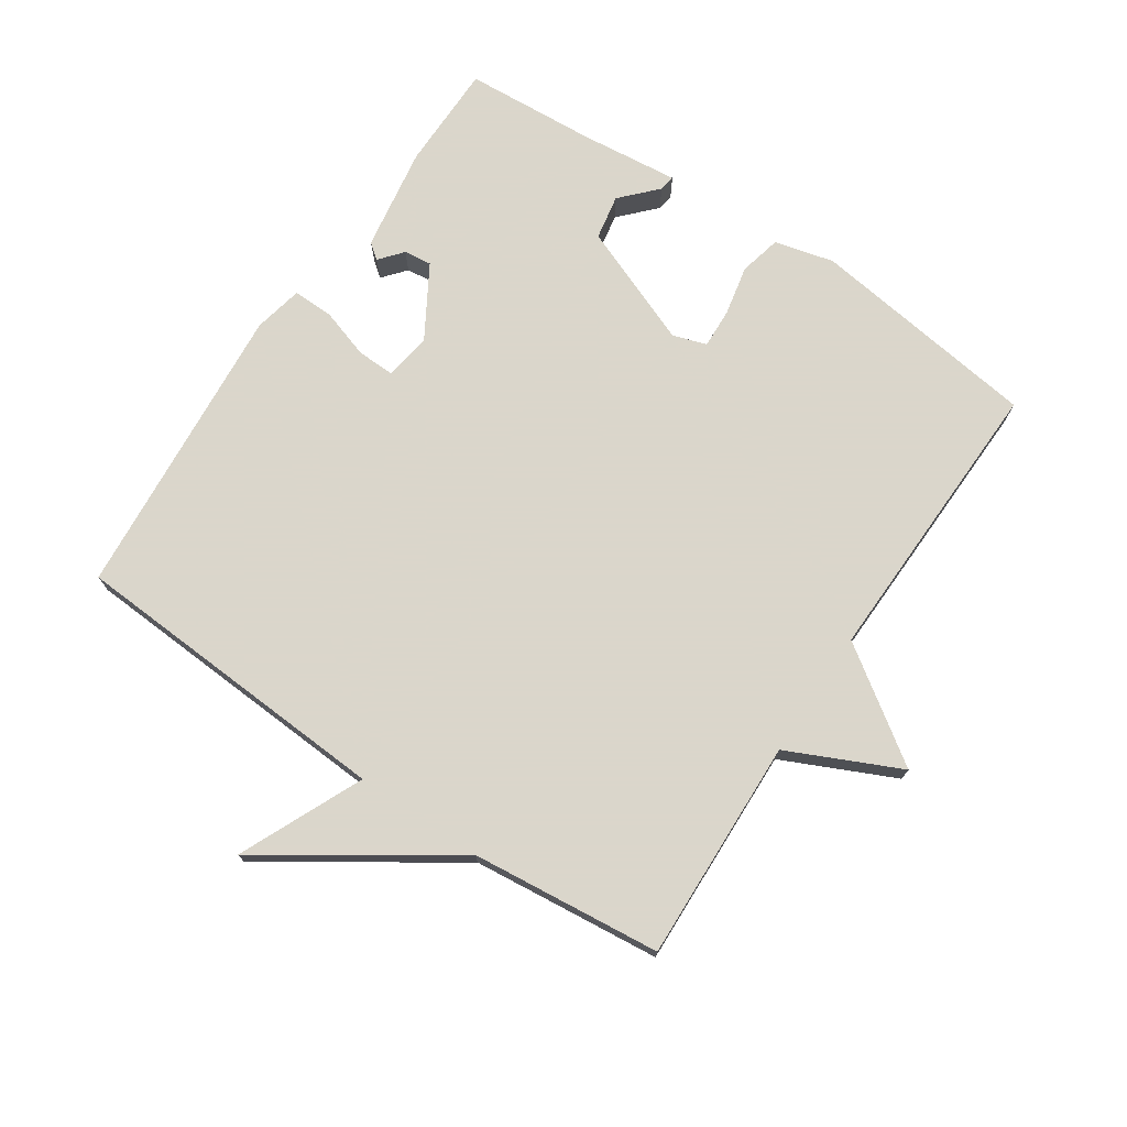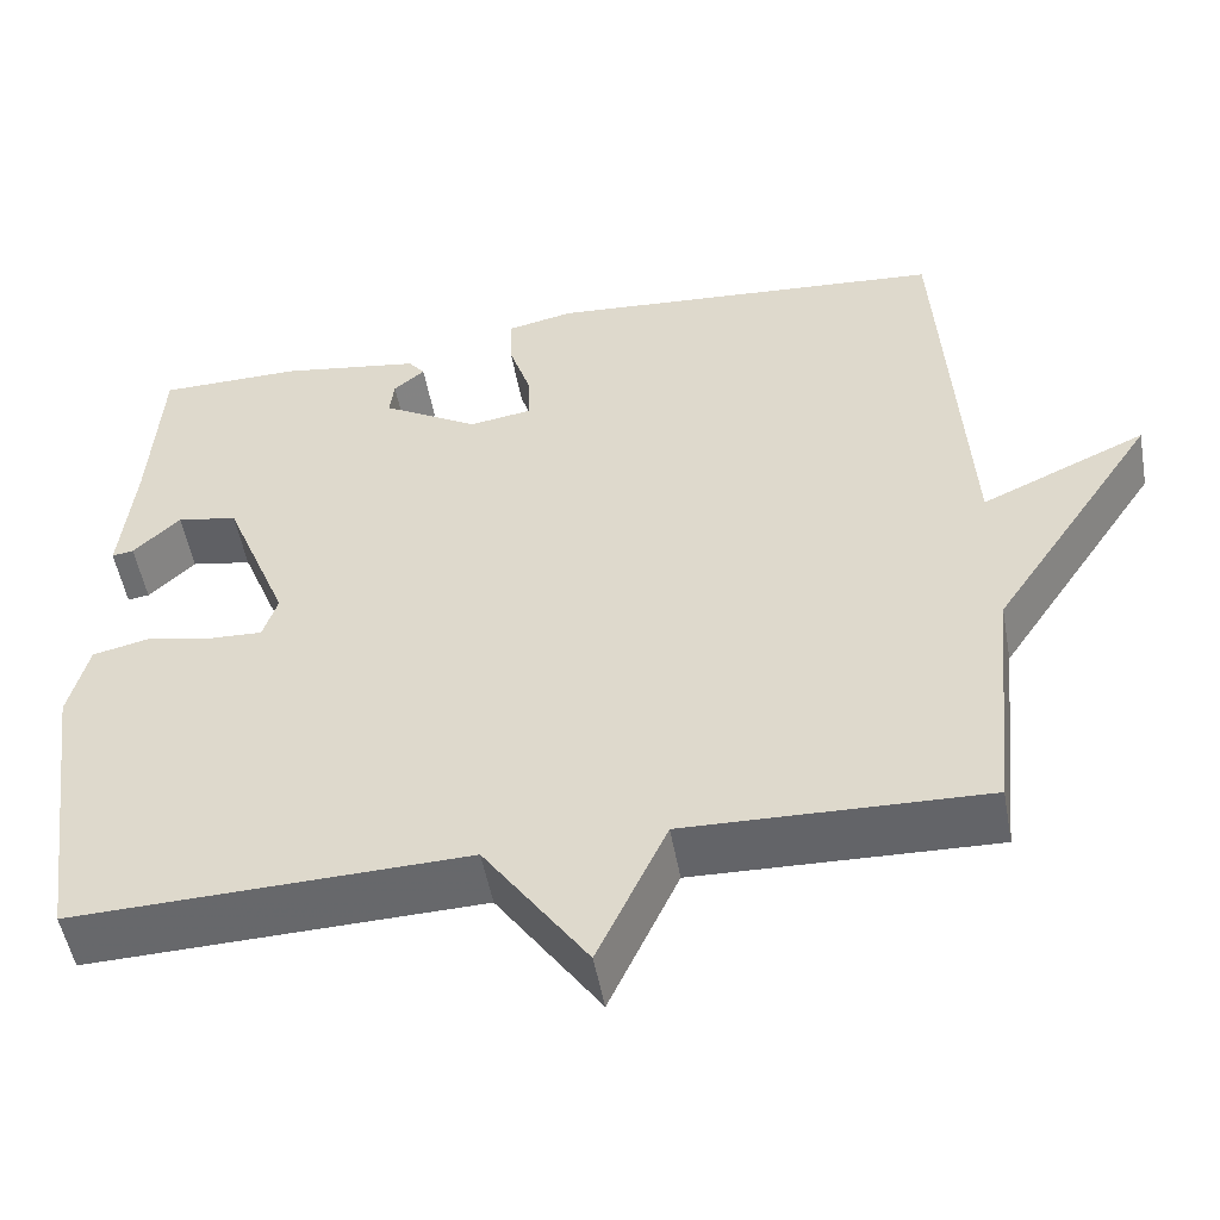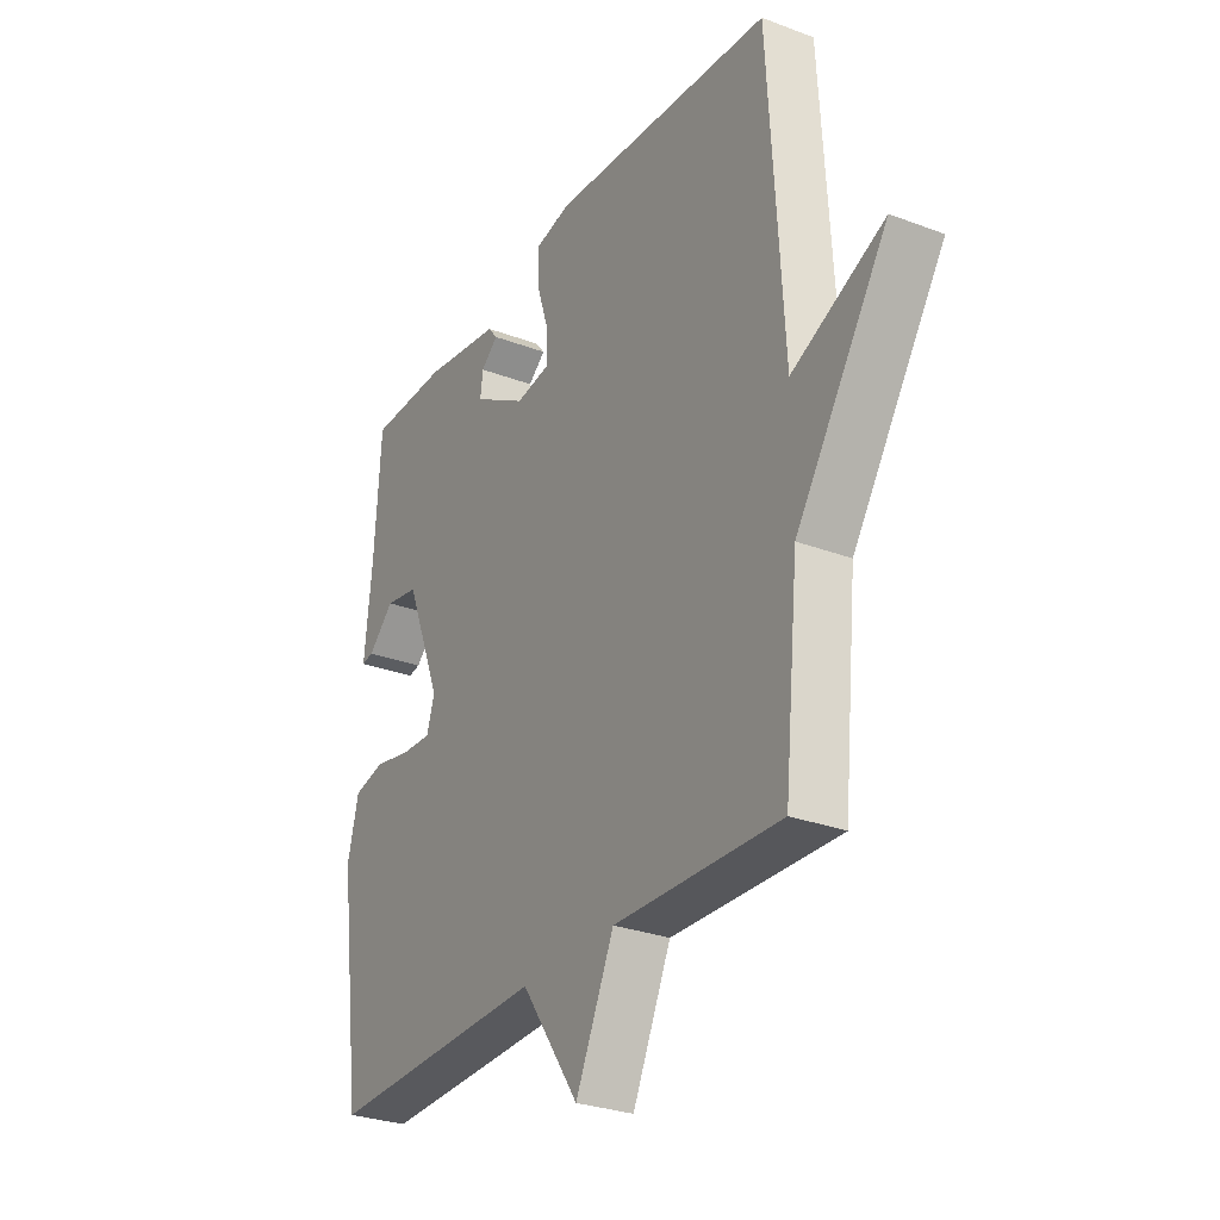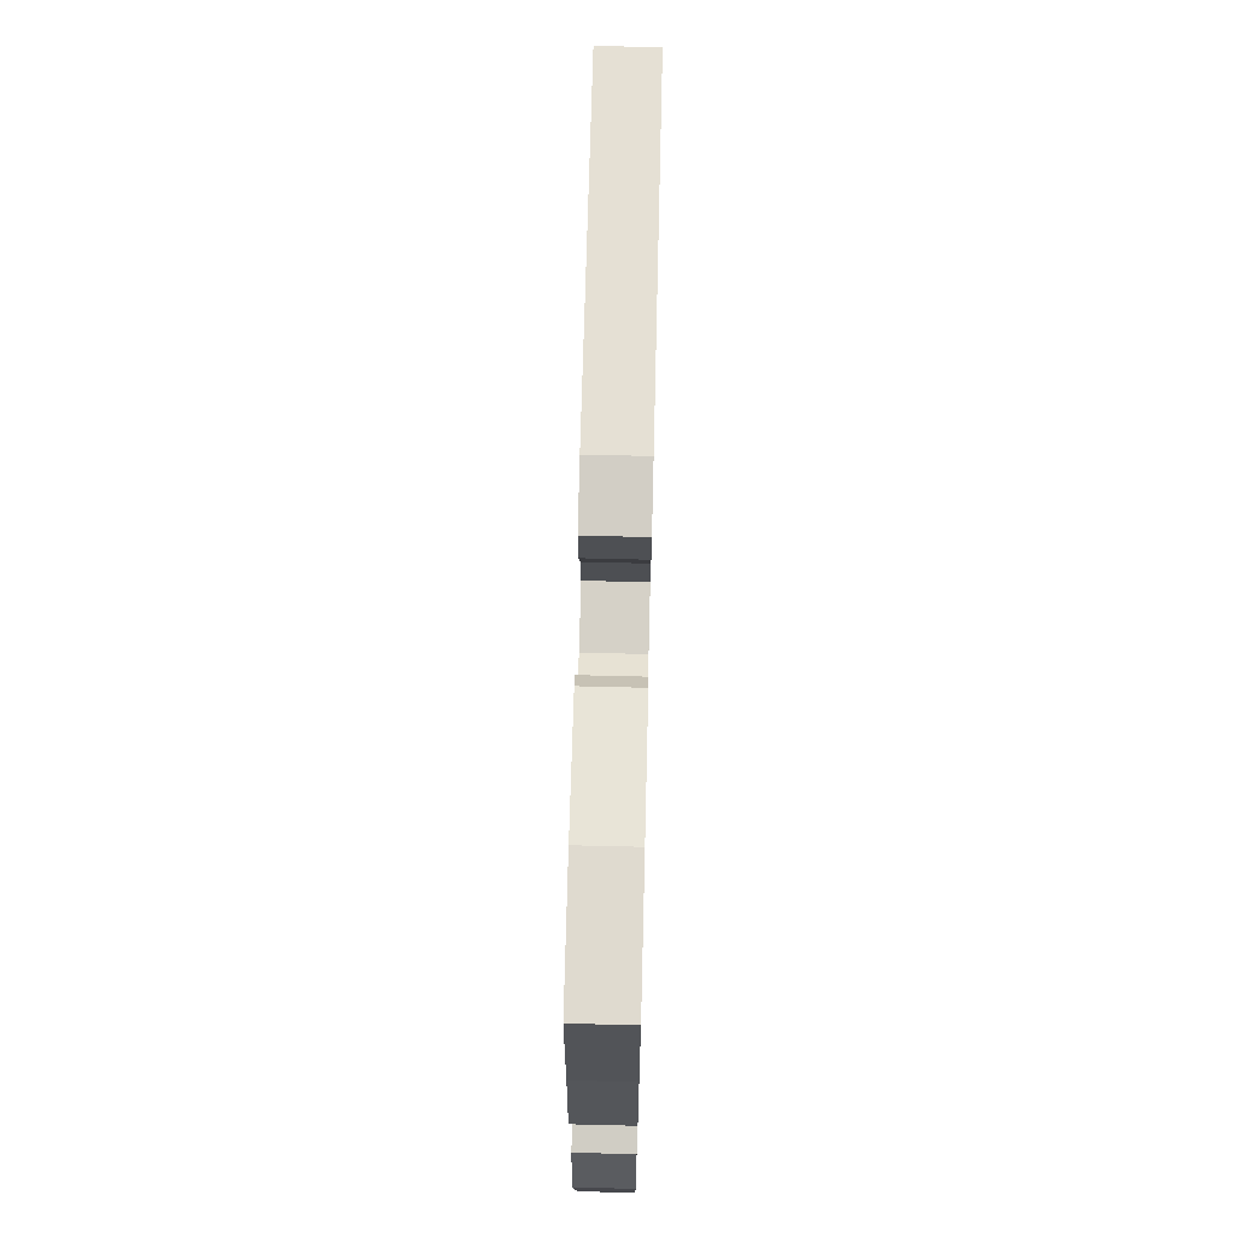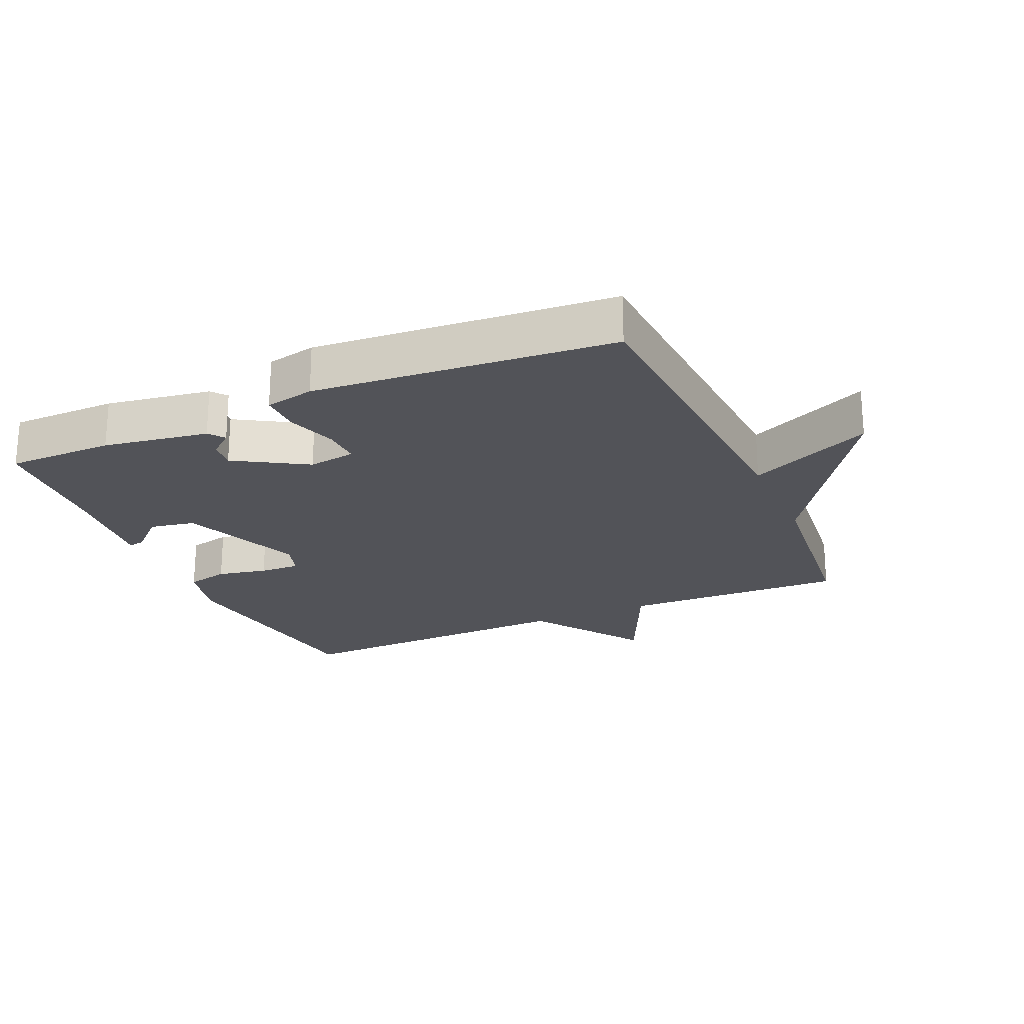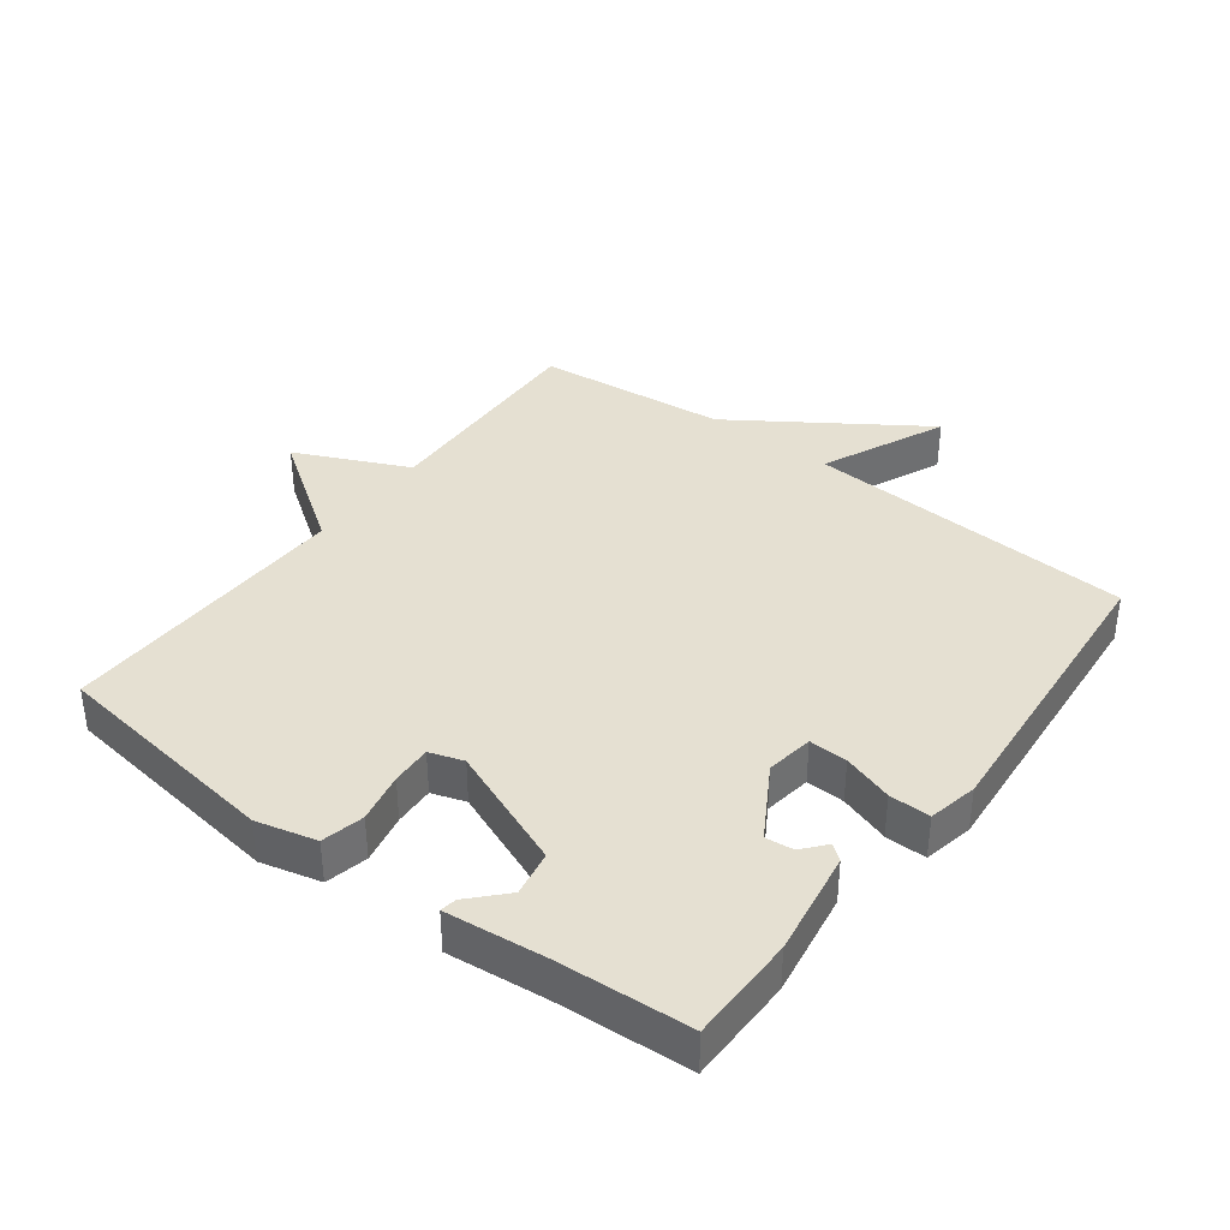
<metadata>
{"format":"obj","ext":"obj","renderer":"f3d","projection":"perspective","resolution":1024,"background":"white","views":[{"elev":73.7,"azim":123.8,"up":"+Y"},{"elev":-51.9,"azim":10.3,"up":"+Z"},{"elev":-29.0,"azim":60.6,"up":"+Z"},{"elev":70.5,"azim":-88.6,"up":"+Z"},{"elev":-22.7,"azim":23.9,"up":"+Y"},{"elev":37.8,"azim":-53.0,"up":"+Y"}]}
</metadata>
<code>
v 0.5 0.07 0.5
v 0.53 0.07 -0.006
v 0.721 0.07 0.08
v 0.53 0.07 -0.206
v 0.5 0.07 -0.5
v 0.155 0.07 -0.488
v 0.075 0.07 -0.661
v -0.045 0.07 -0.488
v -0.5 0.07 -0.5
v -0.549 0.07 -0.143
v -0.526 0.07 -0.051
v -0.461 0.07 -0.036
v -0.384 0.07 -0.052
v -0.322 0.07 -0.055
v -0.305 0.07 -0.003
v -0.38 0.07 0.185
v -0.45 0.07 0.198
v -0.504 0.07 0.147
v -0.529 0.07 0.143
v -0.513 0.07 0.296
v -0.5 0.07 0.5
v -0.335 0.07 0.501
v -0.173 0.07 0.475
v -0.154 0.07 0.451
v -0.19 0.07 0.421
v -0.195 0.07 0.378
v -0.084 0.07 0.312
v -0.011 0.07 0.323
v -0.013 0.07 0.382
v -0.038 0.07 0.459
v -0.039 0.07 0.522
v 0.037 0.07 0.538
v 0.5 0 0.5
v 0.53 0 -0.006
v 0.721 0 0.08
v 0.53 0 -0.206
v 0.5 0 -0.5
v 0.155 0 -0.488
v 0.075 0 -0.661
v -0.045 0 -0.488
v -0.5 0 -0.5
v -0.549 0 -0.143
v -0.526 0 -0.051
v -0.461 0 -0.036
v -0.384 0 -0.052
v -0.322 0 -0.055
v -0.305 0 -0.003
v -0.38 0 0.185
v -0.45 0 0.198
v -0.504 0 0.147
v -0.529 0 0.143
v -0.513 0 0.296
v -0.5 0 0.5
v -0.335 0 0.501
v -0.173 0 0.475
v -0.154 0 0.451
v -0.19 0 0.421
v -0.195 0 0.378
v -0.084 0 0.312
v -0.011 0 0.323
v -0.013 0 0.382
v -0.038 0 0.459
v -0.039 0 0.522
v 0.037 0 0.538
f 32 1 2
f 31 32 2
f 30 31 2
f 29 30 2
f 28 29 2
f 27 28 2
f 23 24 25
f 22 23 25
f 21 22 25
f 20 21 25
f 20 25 26
f 17 18 19 20
f 20 26 27
f 17 20 27
f 16 17 27
f 11 12 13
f 10 11 13
f 9 10 13
f 8 9 13
f 8 13 14
f 8 14 15
f 7 8 15
f 6 7 15
f 16 27 2
f 15 16 2
f 6 15 2
f 5 6 2
f 4 5 2
f 2 3 4
f 34 33 64
f 34 64 63
f 34 63 62
f 34 62 61
f 34 61 60
f 34 60 59
f 57 56 55
f 57 55 54
f 57 54 53
f 57 53 52
f 58 57 52
f 52 51 50 49
f 59 58 52
f 59 52 49
f 59 49 48
f 45 44 43
f 45 43 42
f 45 42 41
f 45 41 40
f 46 45 40
f 47 46 40
f 47 40 39
f 47 39 38
f 34 59 48
f 34 48 47
f 34 47 38
f 34 38 37
f 34 37 36
f 36 35 34
f 1 33 34 2
f 2 34 35 3
f 3 35 36 4
f 4 36 37 5
f 5 37 38 6
f 6 38 39 7
f 7 39 40 8
f 8 40 41 9
f 9 41 42 10
f 10 42 43 11
f 11 43 44 12
f 12 44 45 13
f 13 45 46 14
f 14 46 47 15
f 15 47 48 16
f 16 48 49 17
f 17 49 50 18
f 18 50 51 19
f 19 51 52 20
f 20 52 53 21
f 21 53 54 22
f 22 54 55 23
f 23 55 56 24
f 24 56 57 25
f 25 57 58 26
f 26 58 59 27
f 27 59 60 28
f 28 60 61 29
f 29 61 62 30
f 30 62 63 31
f 31 63 64 32
f 32 64 33 1

</code>
